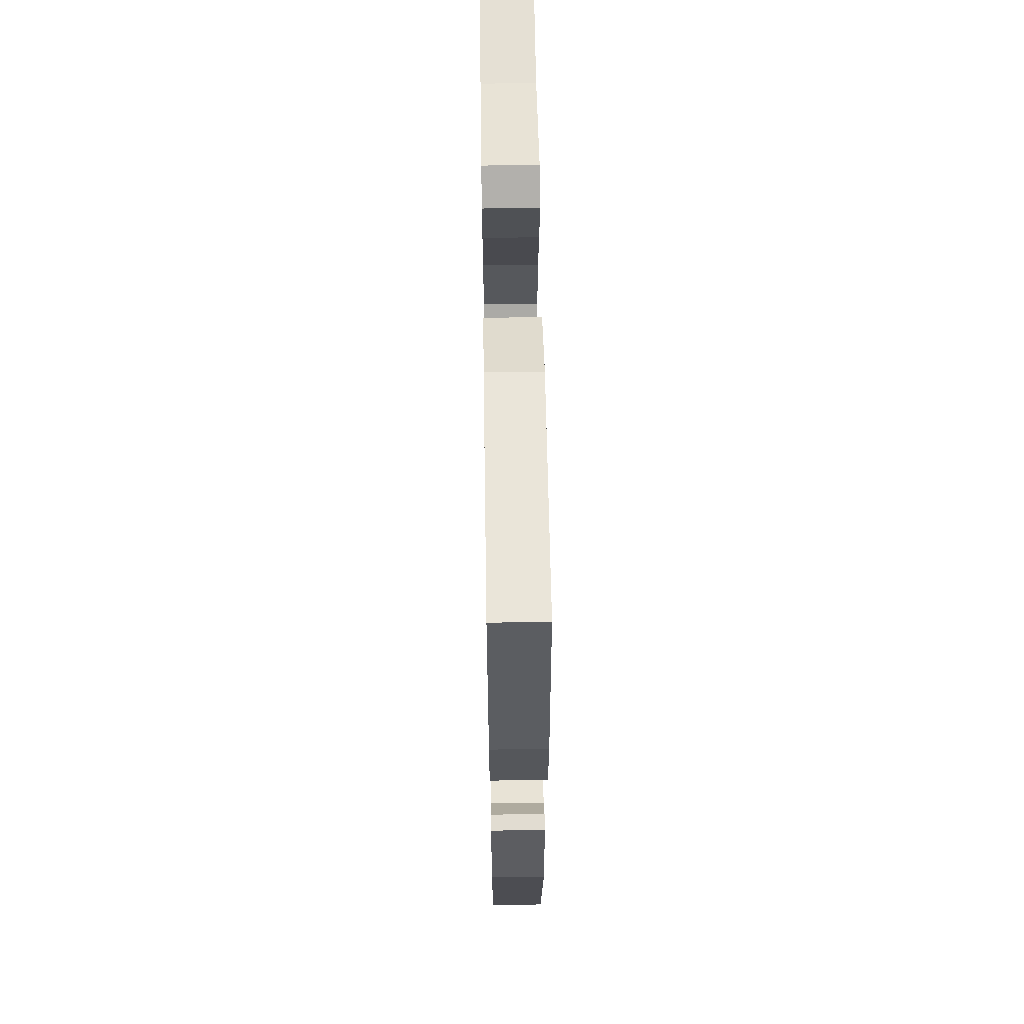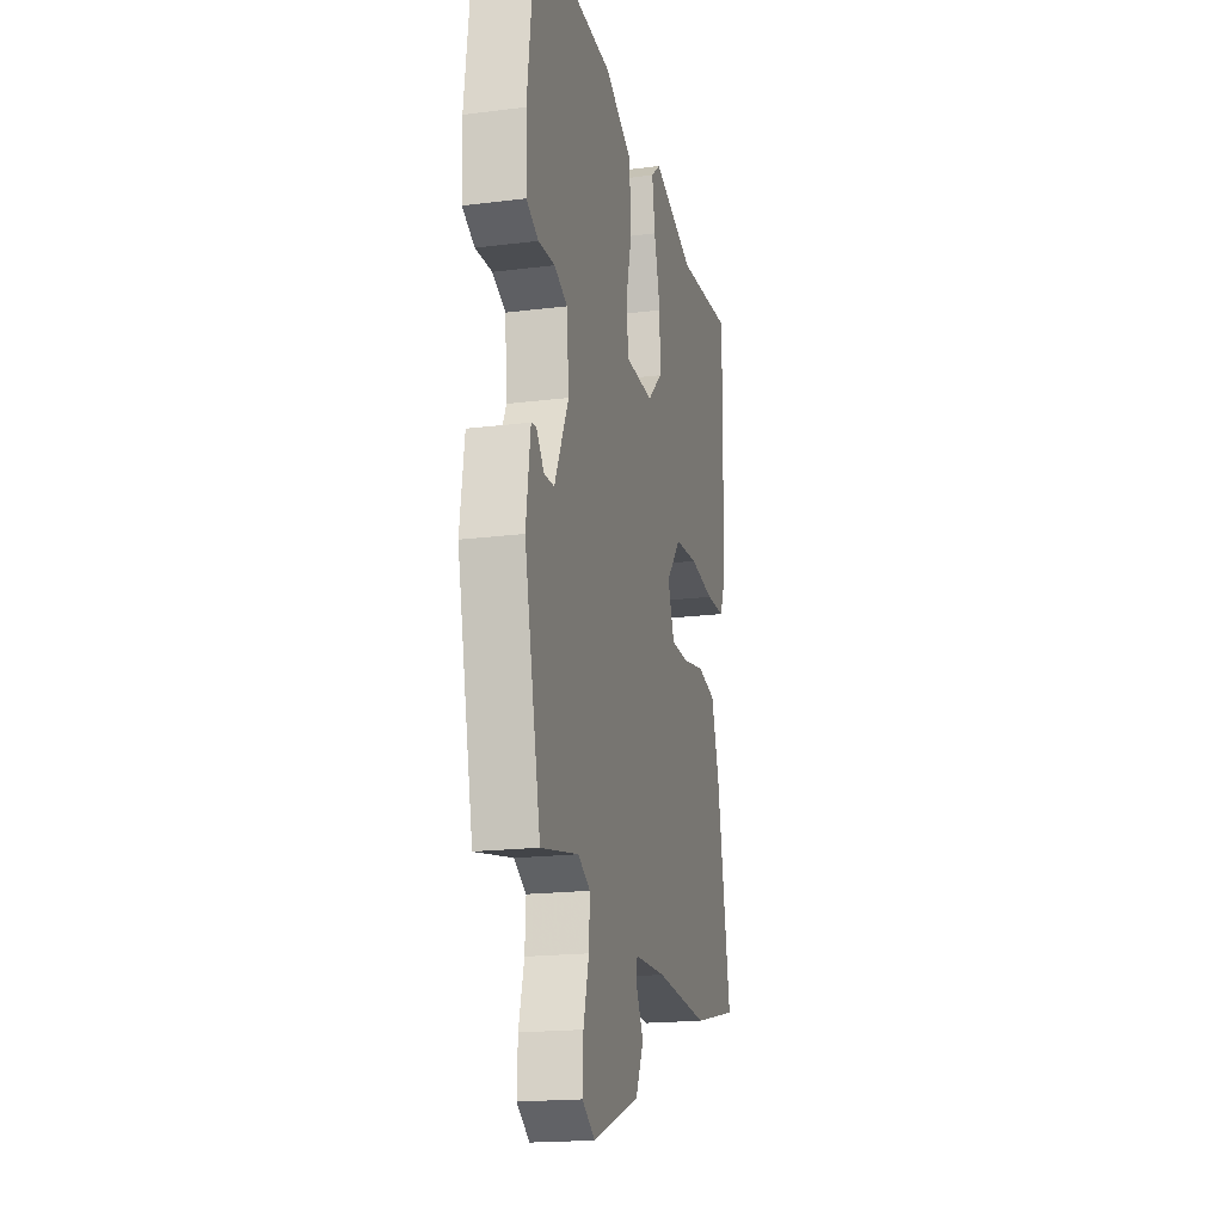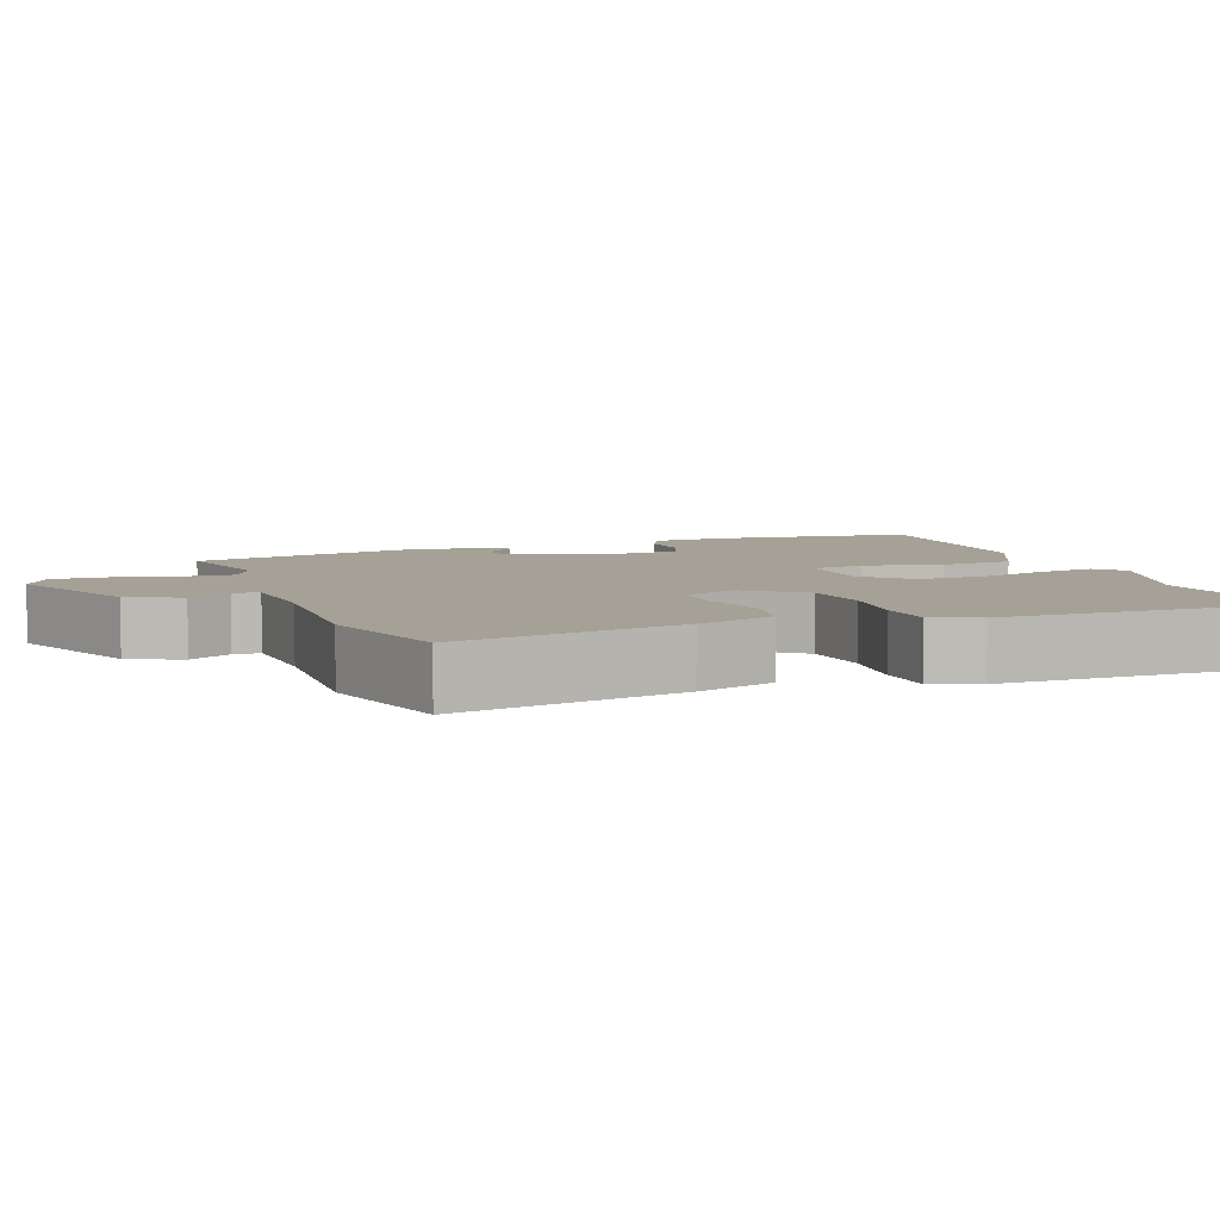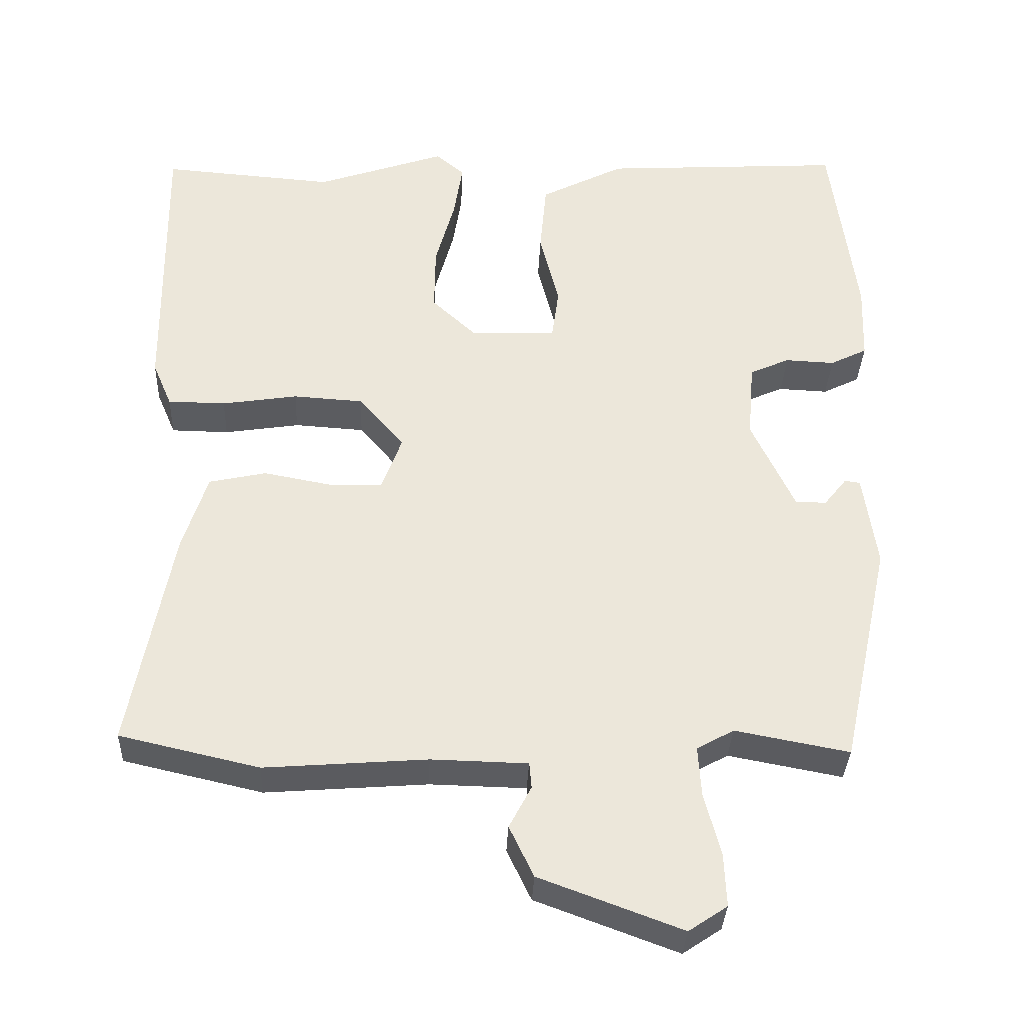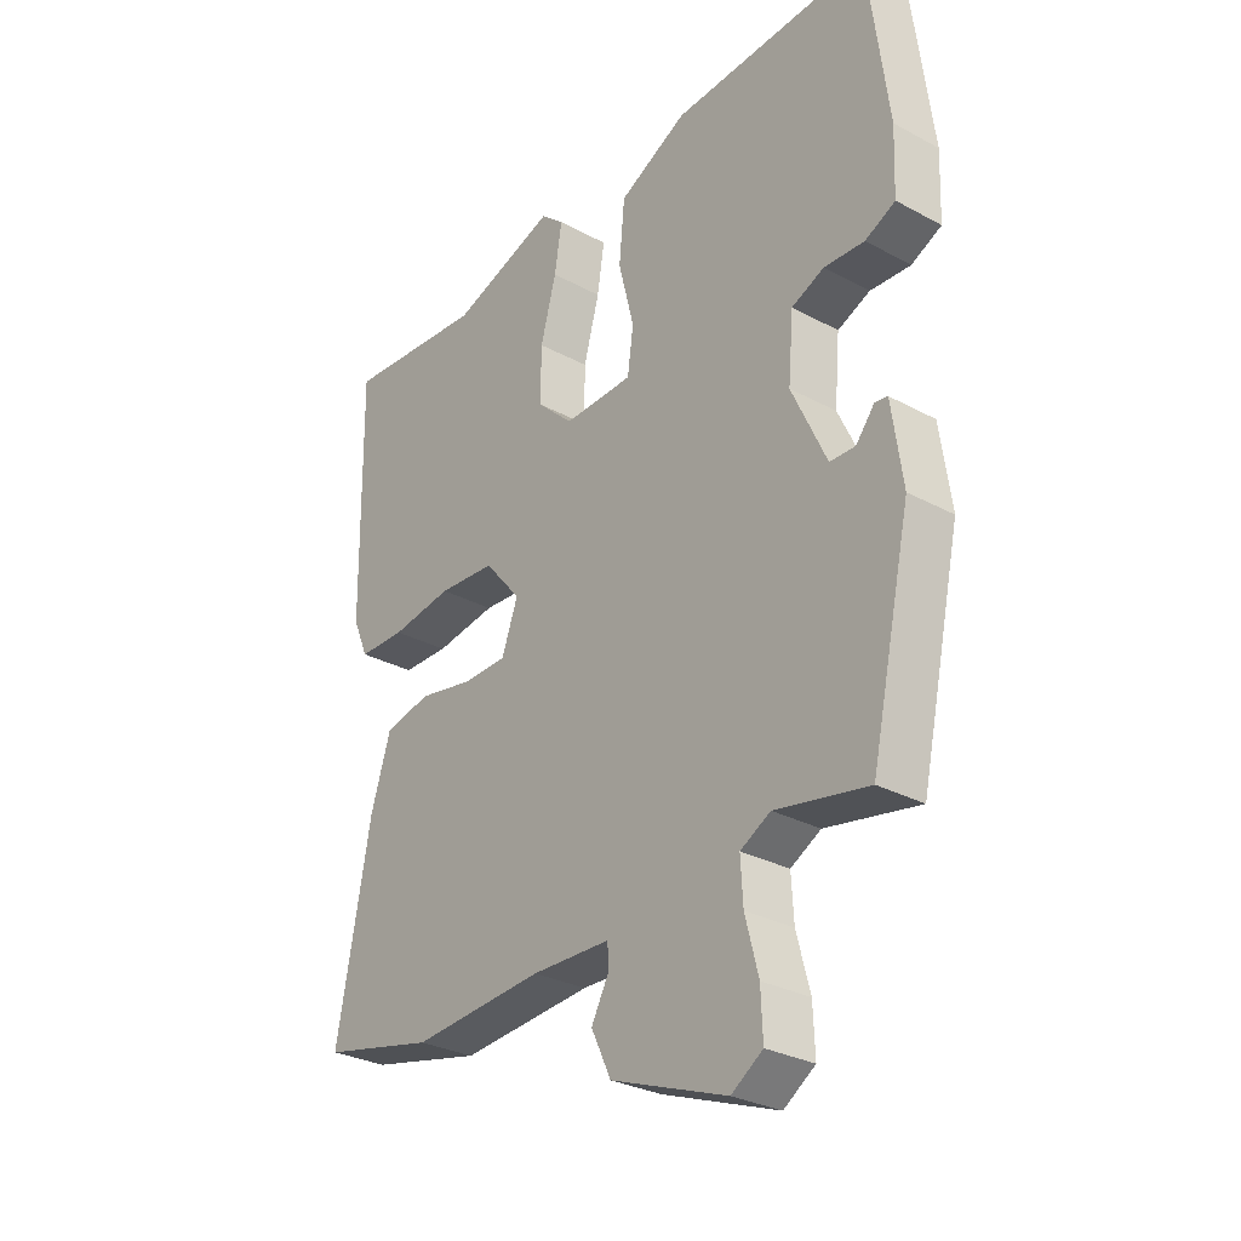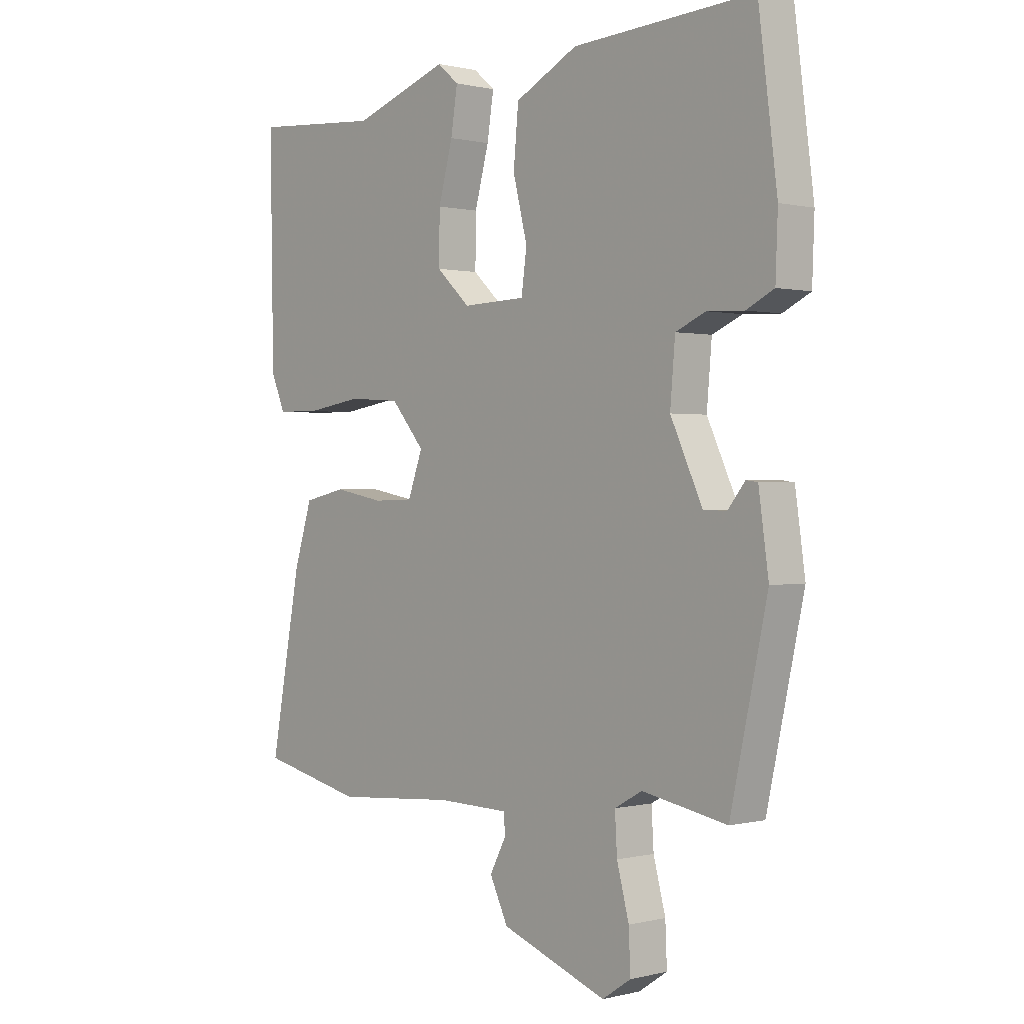
<metadata>
{"format":"obj","ext":"obj","renderer":"f3d","projection":"perspective","resolution":1024,"background":"white","views":[{"elev":61.2,"azim":89.1,"up":"+Z"},{"elev":-18.5,"azim":103.6,"up":"+Z"},{"elev":6.1,"azim":-111.9,"up":"+Y"},{"elev":-34.3,"azim":-2.4,"up":"+Z"},{"elev":-29.4,"azim":51.4,"up":"+Z"},{"elev":0.5,"azim":47.6,"up":"+Z"}]}
</metadata>
<code>
v -0.344 0.07 -0.536
v -0.532 0.07 -0.493
v -0.476 0.07 -0.191
v -0.443 0.07 -0.086
v -0.366 0.07 -0.069
v -0.275 0.07 -0.086
v -0.202 0.07 -0.084
v -0.175 0.07 -0.01
v -0.236 0.07 0.062
v -0.331 0.07 0.068
v -0.433 0.07 0.052
v -0.511 0.07 0.053
v -0.537 0.07 0.114
v -0.543 0.07 0.503
v -0.309 0.07 0.485
v -0.134 0.07 0.546
v -0.095 0.07 0.513
v -0.107 0.07 0.436
v -0.133 0.07 0.34
v -0.134 0.07 0.25
v -0.073 0.07 0.193
v 0.042 0.07 0.197
v 0.052 0.07 0.269
v 0.026 0.07 0.373
v 0.035 0.07 0.472
v 0.149 0.07 0.531
v 0.477 0.07 0.551
v 0.511 0.07 0.285
v 0.507 0.07 0.18
v 0.457 0.07 0.155
v 0.39 0.07 0.158
v 0.336 0.07 0.134
v 0.327 0.07 0.029
v 0.385 0.07 -0.096
v 0.427 0.07 -0.097
v 0.458 0.07 -0.058
v 0.479 0.07 -0.061
v 0.497 0.07 -0.189
v 0.43 0.07 -0.496
v 0.276 0.07 -0.467
v 0.226 0.07 -0.495
v 0.23 0.07 -0.563
v 0.252 0.07 -0.647
v 0.255 0.07 -0.719
v 0.203 0.07 -0.754
v 0.011 0.07 -0.683
v -0.022 0.07 -0.614
v 0.008 0.07 -0.557
v 0.005 0.07 -0.522
v -0.125 0.07 -0.519
v -0.344 0 -0.536
v -0.532 0 -0.493
v -0.476 0 -0.191
v -0.443 0 -0.086
v -0.366 0 -0.069
v -0.275 0 -0.086
v -0.202 0 -0.084
v -0.175 0 -0.01
v -0.236 0 0.062
v -0.331 0 0.068
v -0.433 0 0.052
v -0.511 0 0.053
v -0.537 0 0.114
v -0.543 0 0.503
v -0.309 0 0.485
v -0.134 0 0.546
v -0.095 0 0.513
v -0.107 0 0.436
v -0.133 0 0.34
v -0.134 0 0.25
v -0.073 0 0.193
v 0.042 0 0.197
v 0.052 0 0.269
v 0.026 0 0.373
v 0.035 0 0.472
v 0.149 0 0.531
v 0.477 0 0.551
v 0.511 0 0.285
v 0.507 0 0.18
v 0.457 0 0.155
v 0.39 0 0.158
v 0.336 0 0.134
v 0.327 0 0.029
v 0.385 0 -0.096
v 0.427 0 -0.097
v 0.458 0 -0.058
v 0.479 0 -0.061
v 0.497 0 -0.189
v 0.43 0 -0.496
v 0.276 0 -0.467
v 0.226 0 -0.495
v 0.23 0 -0.563
v 0.252 0 -0.647
v 0.255 0 -0.719
v 0.203 0 -0.754
v 0.011 0 -0.683
v -0.022 0 -0.614
v 0.008 0 -0.557
v 0.005 0 -0.522
v -0.125 0 -0.519
f 45 46 47 48
f 45 48 49
f 42 43 44 45
f 41 42 45 49
f 40 41 49 50
f 38 39 40
f 35 36 37 38
f 34 35 38 40
f 33 34 40 50
f 28 29 30 31
f 28 31 32
f 27 28 32
f 26 27 32
f 23 24 25 26
f 22 23 26 32
f 21 22 32 33
f 16 17 18 19
f 15 16 19 20
f 14 15 20
f 13 14 20 21
f 10 11 12 13
f 9 10 13 21
f 3 4 5 6
f 3 6 7
f 2 3 7
f 1 2 7
f 50 1 7 8
f 8 9 21 33
f 8 33 50
f 98 97 96 95
f 99 98 95
f 95 94 93 92
f 99 95 92 91
f 100 99 91 90
f 90 89 88
f 88 87 86 85
f 90 88 85 84
f 100 90 84 83
f 81 80 79 78
f 82 81 78
f 82 78 77
f 82 77 76
f 76 75 74 73
f 82 76 73 72
f 83 82 72 71
f 69 68 67 66
f 70 69 66 65
f 70 65 64
f 71 70 64 63
f 63 62 61 60
f 71 63 60 59
f 56 55 54 53
f 57 56 53
f 57 53 52
f 57 52 51
f 58 57 51 100
f 83 71 59 58
f 100 83 58
f 1 51 52 2
f 2 52 53 3
f 3 53 54 4
f 4 54 55 5
f 5 55 56 6
f 6 56 57 7
f 7 57 58 8
f 8 58 59 9
f 9 59 60 10
f 10 60 61 11
f 11 61 62 12
f 12 62 63 13
f 13 63 64 14
f 14 64 65 15
f 15 65 66 16
f 16 66 67 17
f 17 67 68 18
f 18 68 69 19
f 19 69 70 20
f 20 70 71 21
f 21 71 72 22
f 22 72 73 23
f 23 73 74 24
f 24 74 75 25
f 25 75 76 26
f 26 76 77 27
f 27 77 78 28
f 28 78 79 29
f 29 79 80 30
f 30 80 81 31
f 31 81 82 32
f 32 82 83 33
f 33 83 84 34
f 34 84 85 35
f 35 85 86 36
f 36 86 87 37
f 37 87 88 38
f 38 88 89 39
f 39 89 90 40
f 40 90 91 41
f 41 91 92 42
f 42 92 93 43
f 43 93 94 44
f 44 94 95 45
f 45 95 96 46
f 46 96 97 47
f 47 97 98 48
f 48 98 99 49
f 49 99 100 50
f 50 100 51 1

</code>
